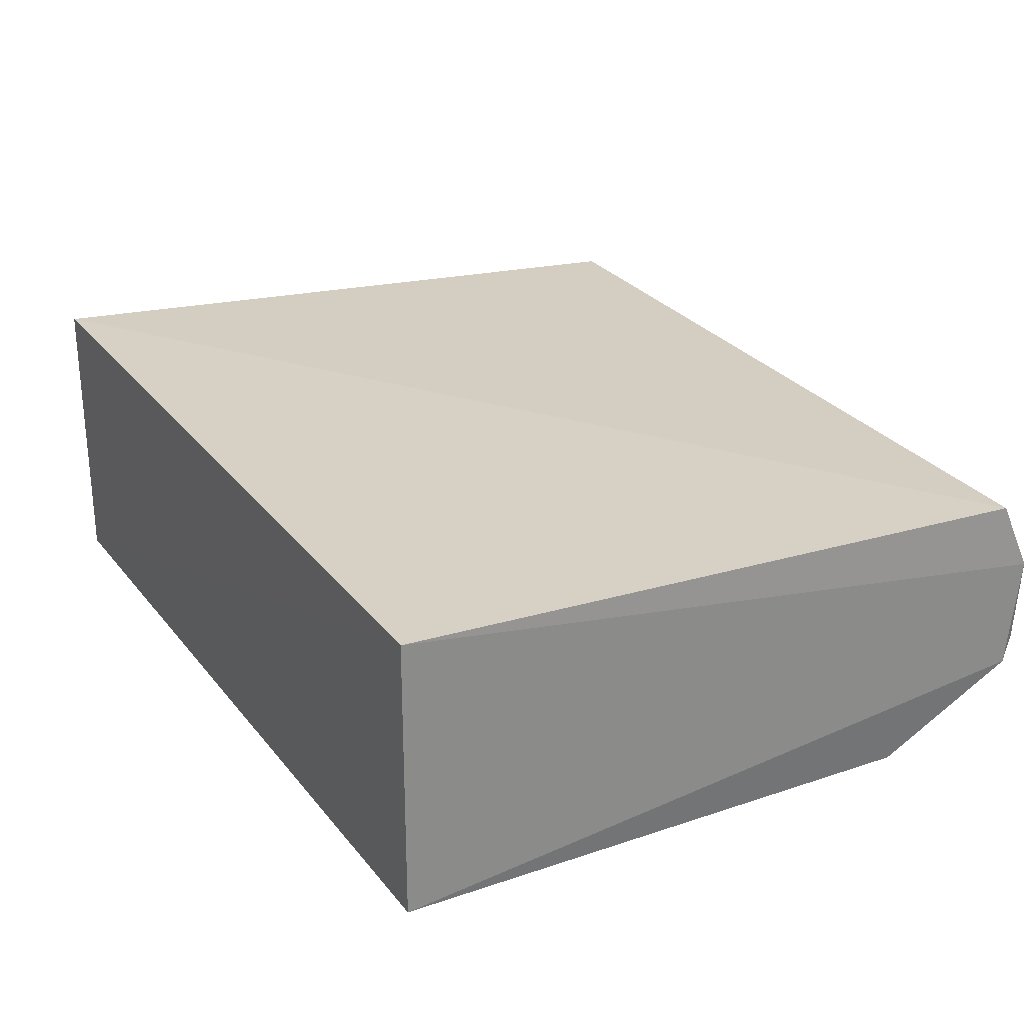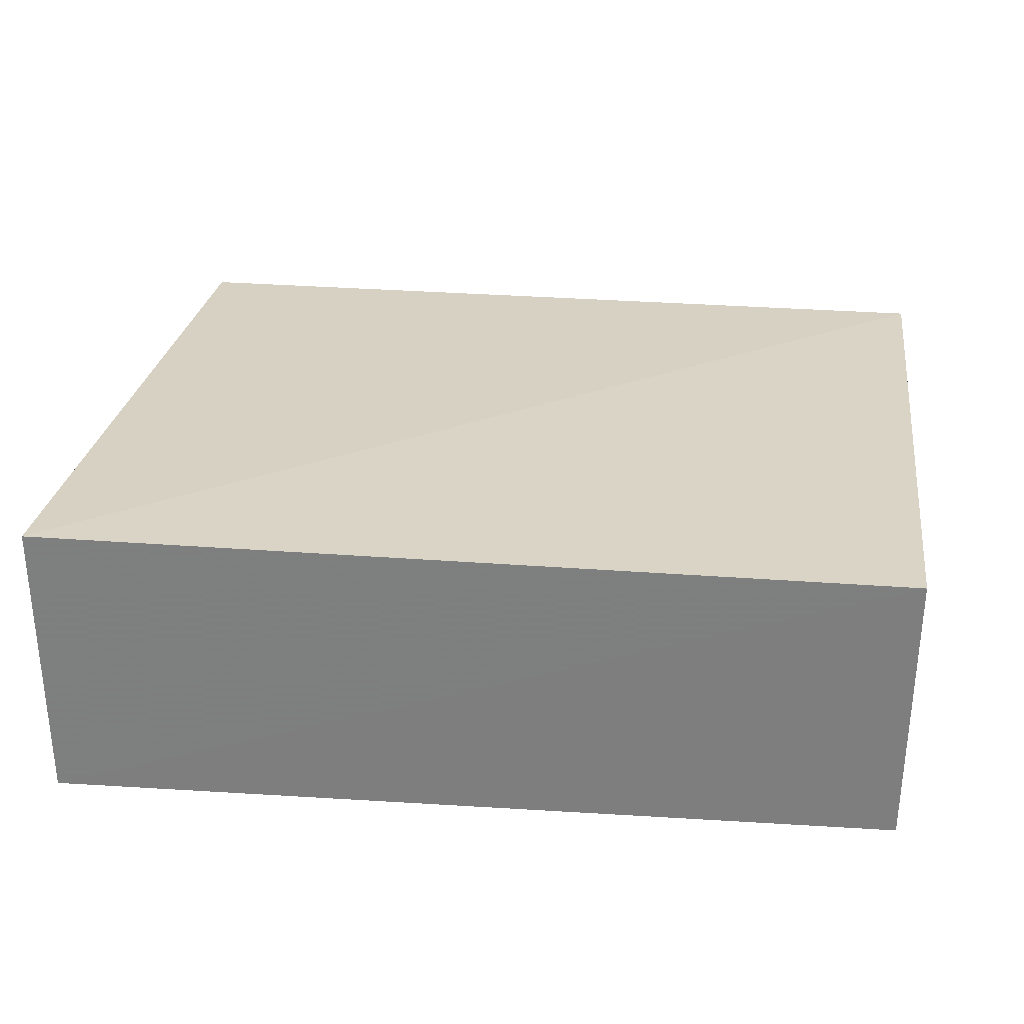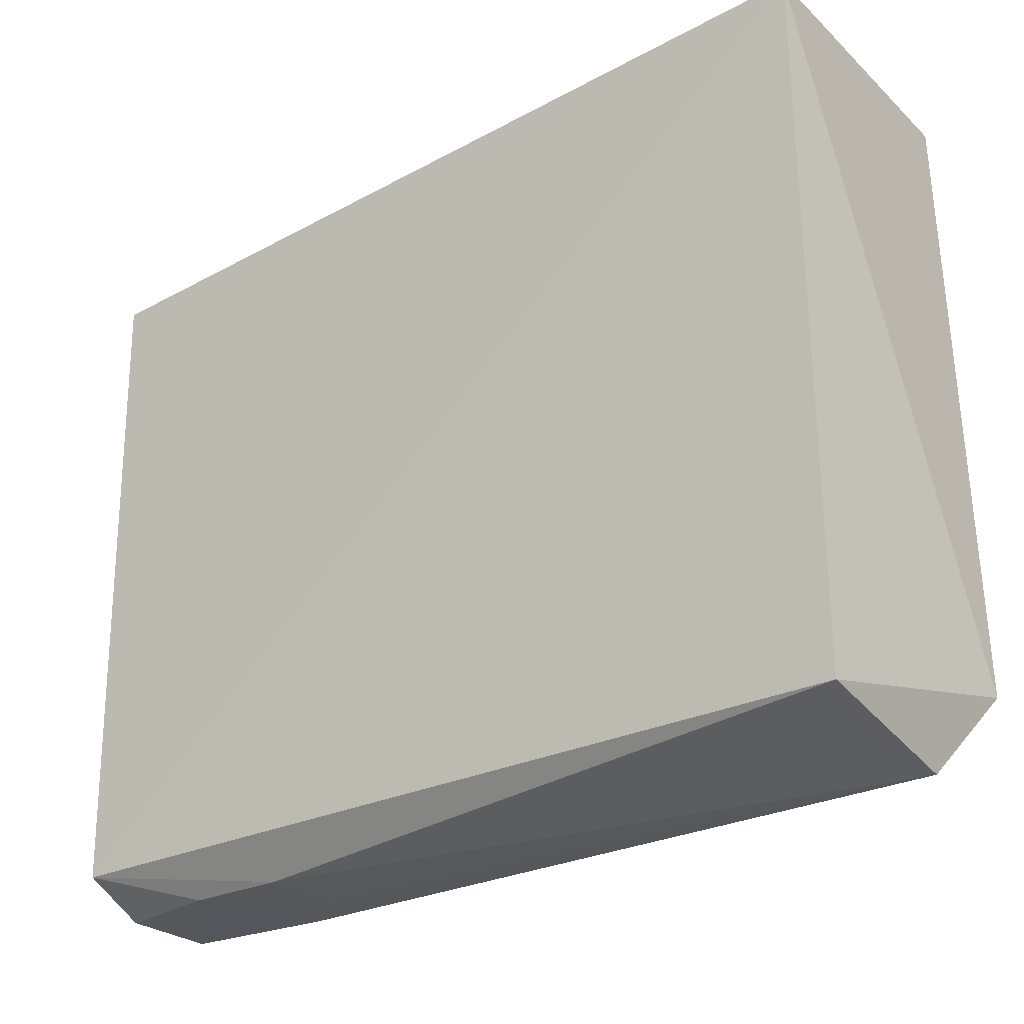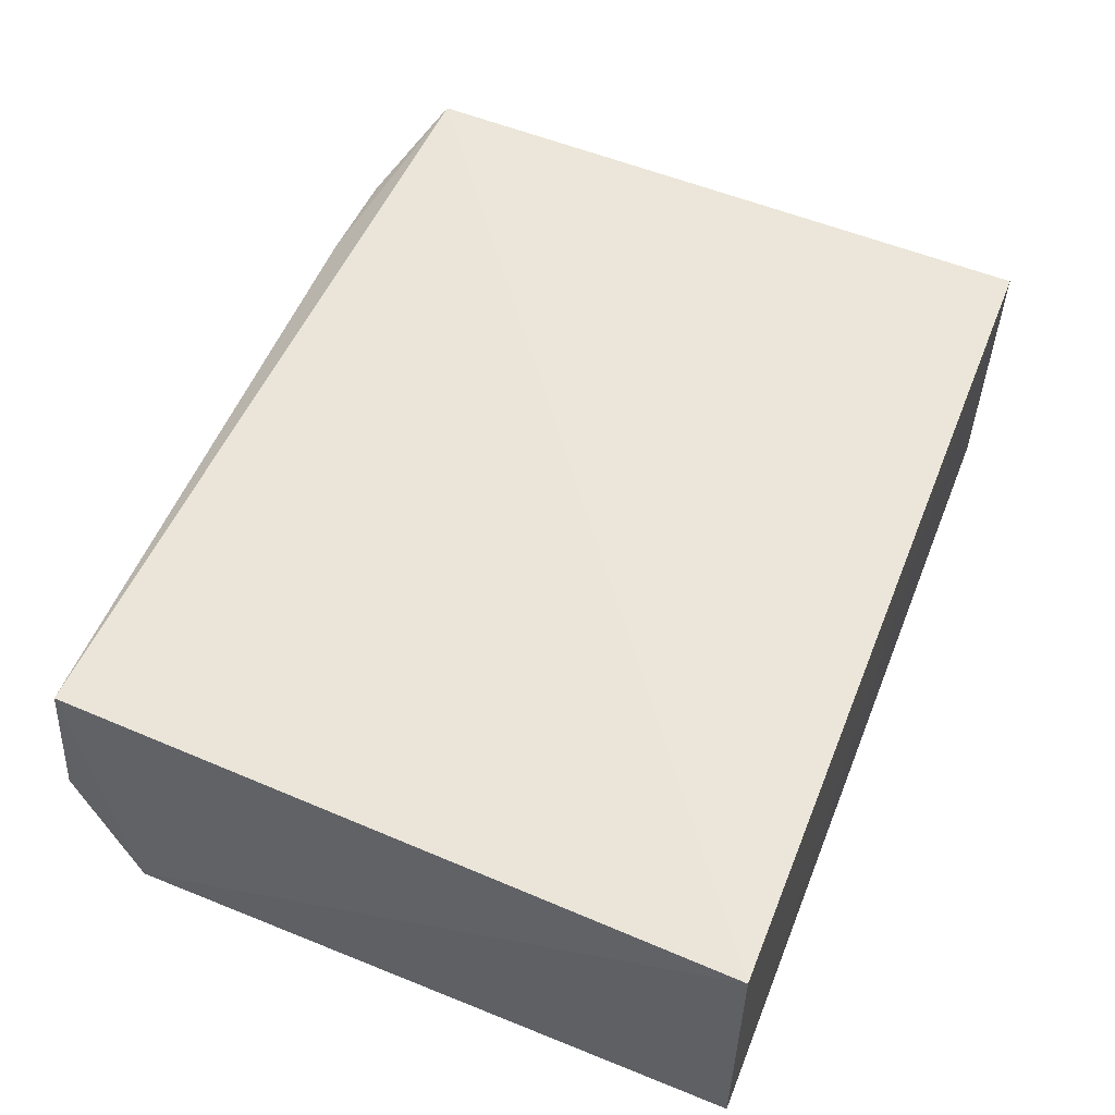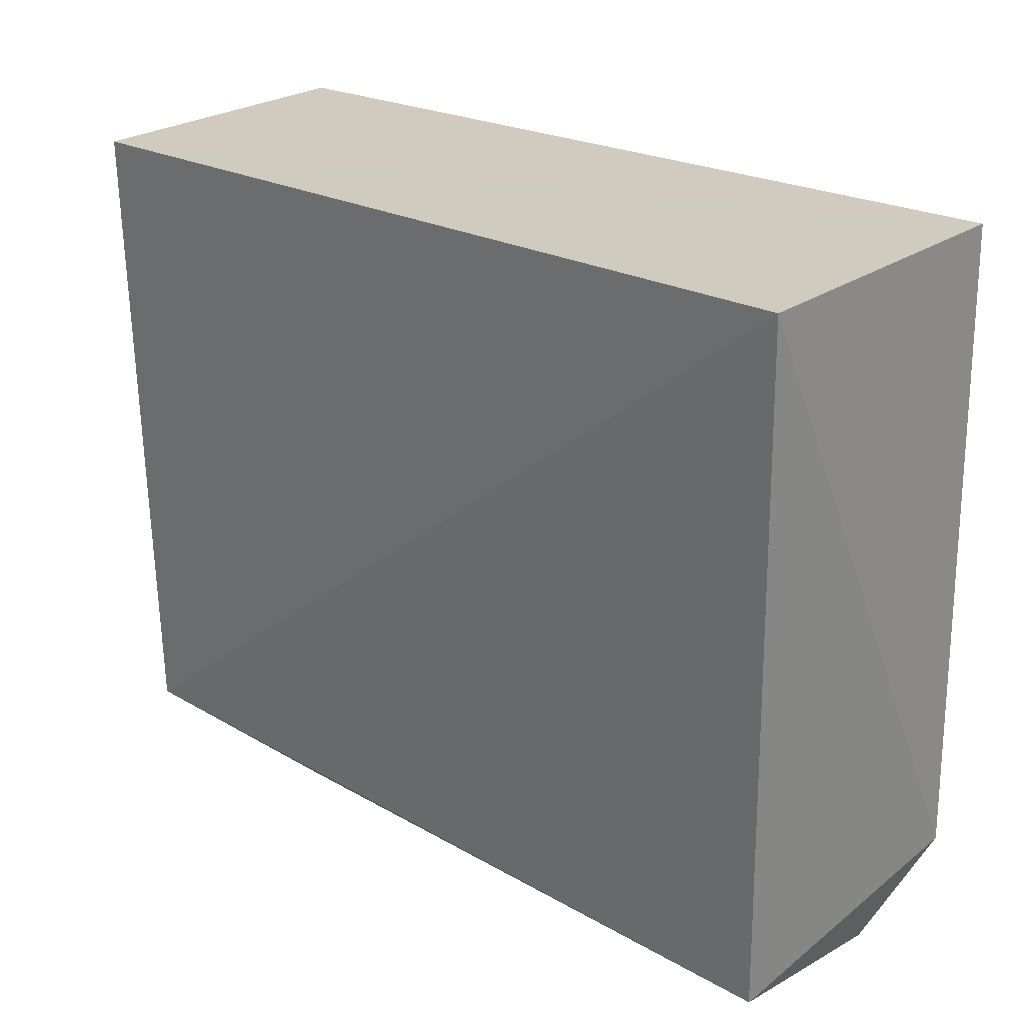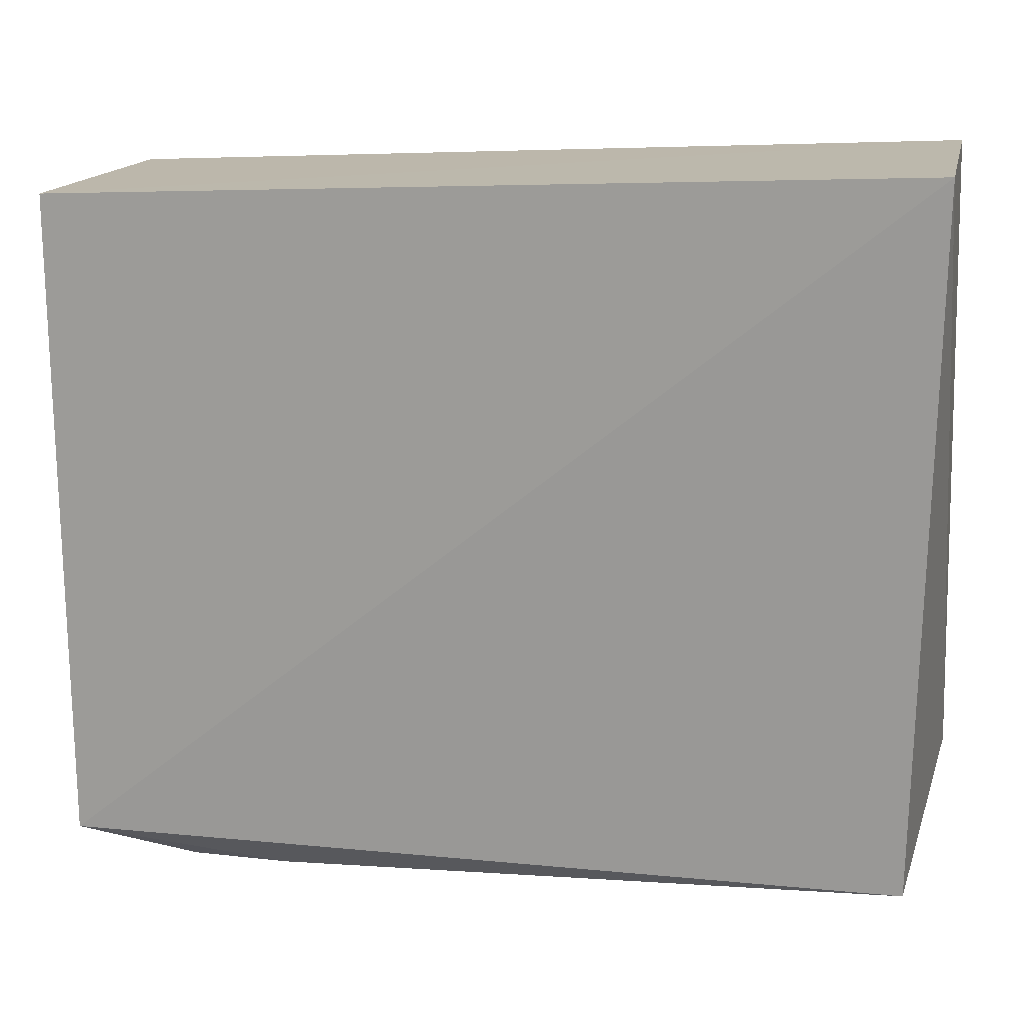
<metadata>
{"format":"obj","ext":"obj","renderer":"f3d","projection":"perspective","resolution":1024,"background":"white","views":[{"elev":26.3,"azim":-116.9,"up":"+Z"},{"elev":29.8,"azim":-172.6,"up":"+Z"},{"elev":-27.4,"azim":36.1,"up":"+Y"},{"elev":55.4,"azim":114.3,"up":"+Z"},{"elev":26.0,"azim":43.1,"up":"+Y"},{"elev":15.7,"azim":12.4,"up":"+Y"}]}
</metadata>
<code>
v -0.04277 0.0748 0.07442
v -0.04358 0.03501 0.07252
v -0.04287 0.0748 0.05757
v -0.09174 0.07243 0.05718
v -0.09193 0.03475 0.07273
v -0.04211 0.03874 0.05758
v -0.09186 0.07247 0.07355
v -0.09141 0.04111 0.05746
v -0.08263 0.03273 0.06359
v -0.09213 0.03306 0.06883
v -0.04382 0.03357 0.06203
v -0.09207 0.03375 0.06244
v -0.07982 0.03271 0.07061
v -0.0916 0.03293 0.06374
v -0.08544 0.03273 0.07057
v -0.07985 0.03272 0.06602
f 5 2 1
f 6 4 3
f 6 1 2
f 6 3 1
f 7 1 3
f 7 3 4
f 7 5 1
f 8 4 6
f 10 7 4
f 10 5 7
f 11 6 2
f 12 8 6
f 12 11 9
f 12 6 11
f 12 10 4
f 12 4 8
f 13 2 5
f 13 11 2
f 14 12 9
f 14 10 12
f 15 13 5
f 15 5 10
f 15 10 14
f 15 14 9
f 15 9 13
f 16 13 9
f 16 9 11
f 16 11 13

</code>
